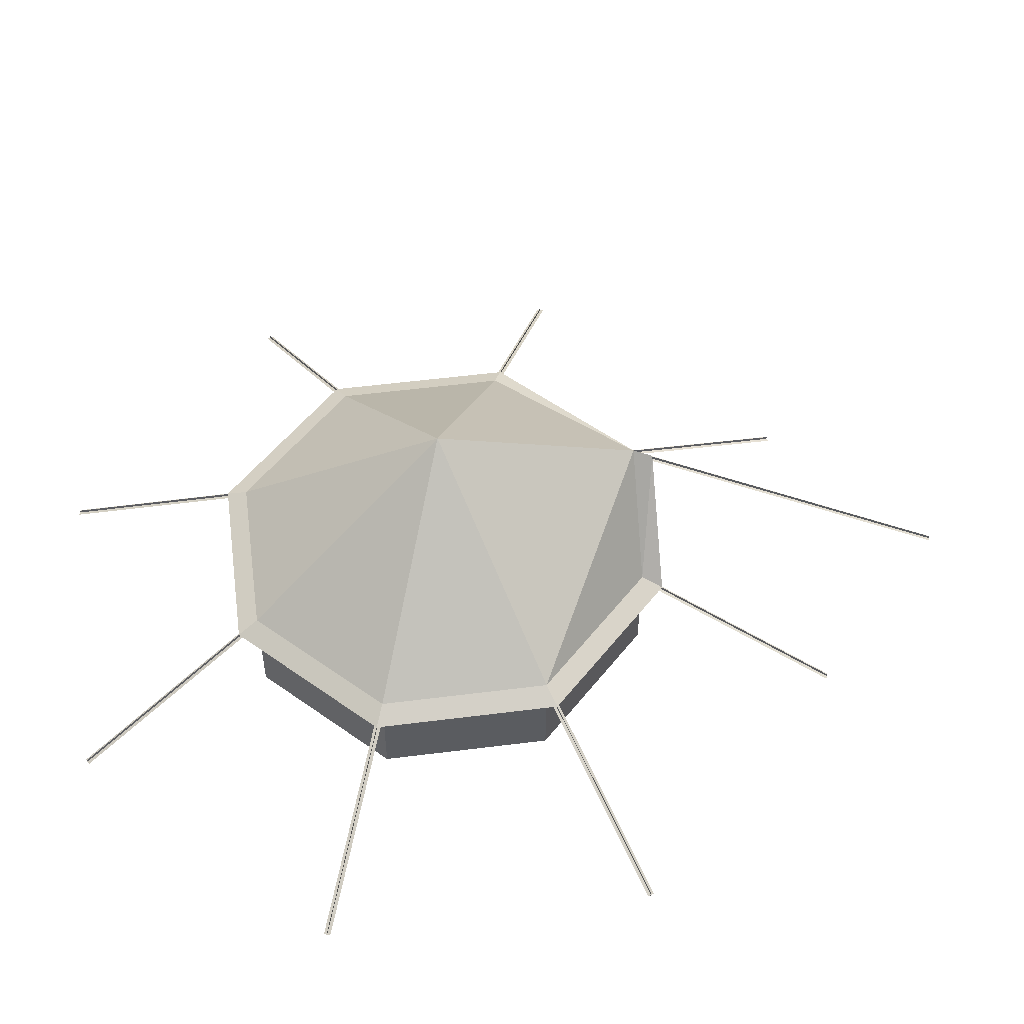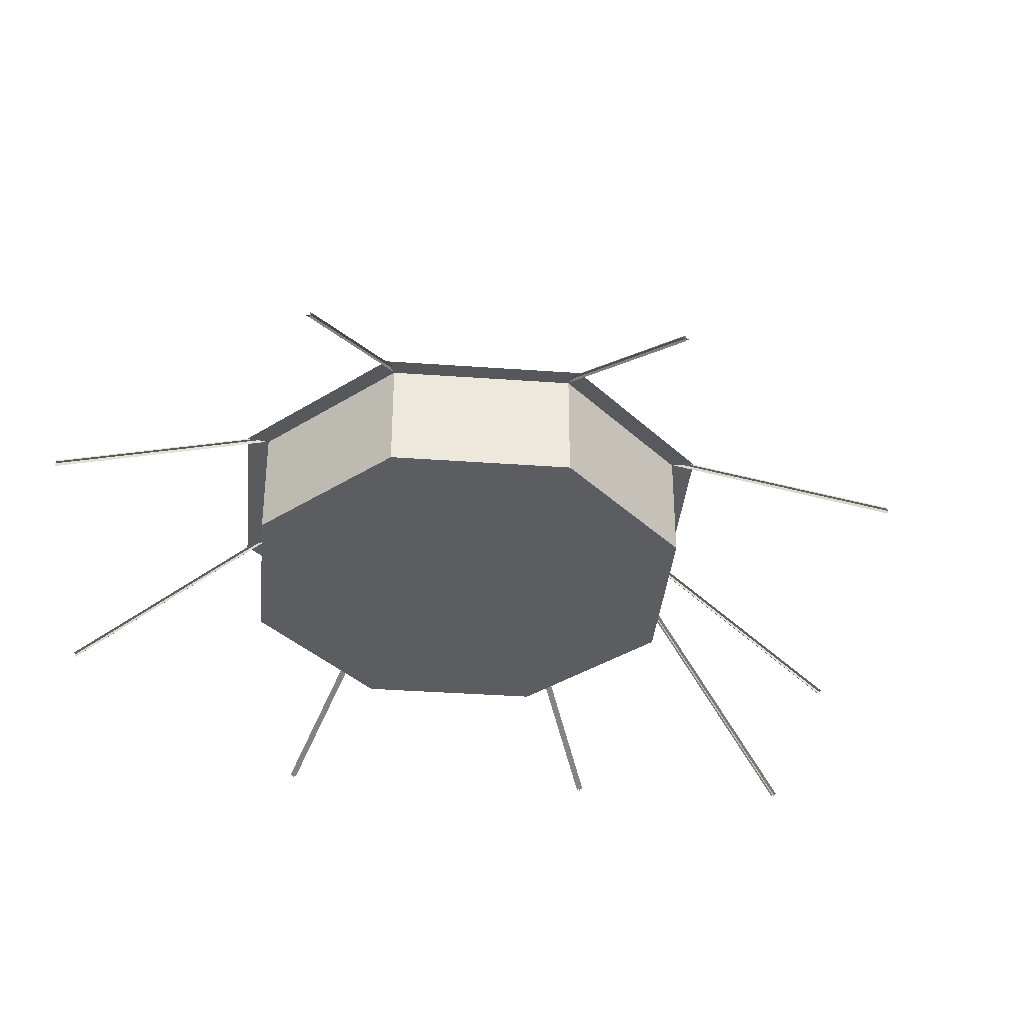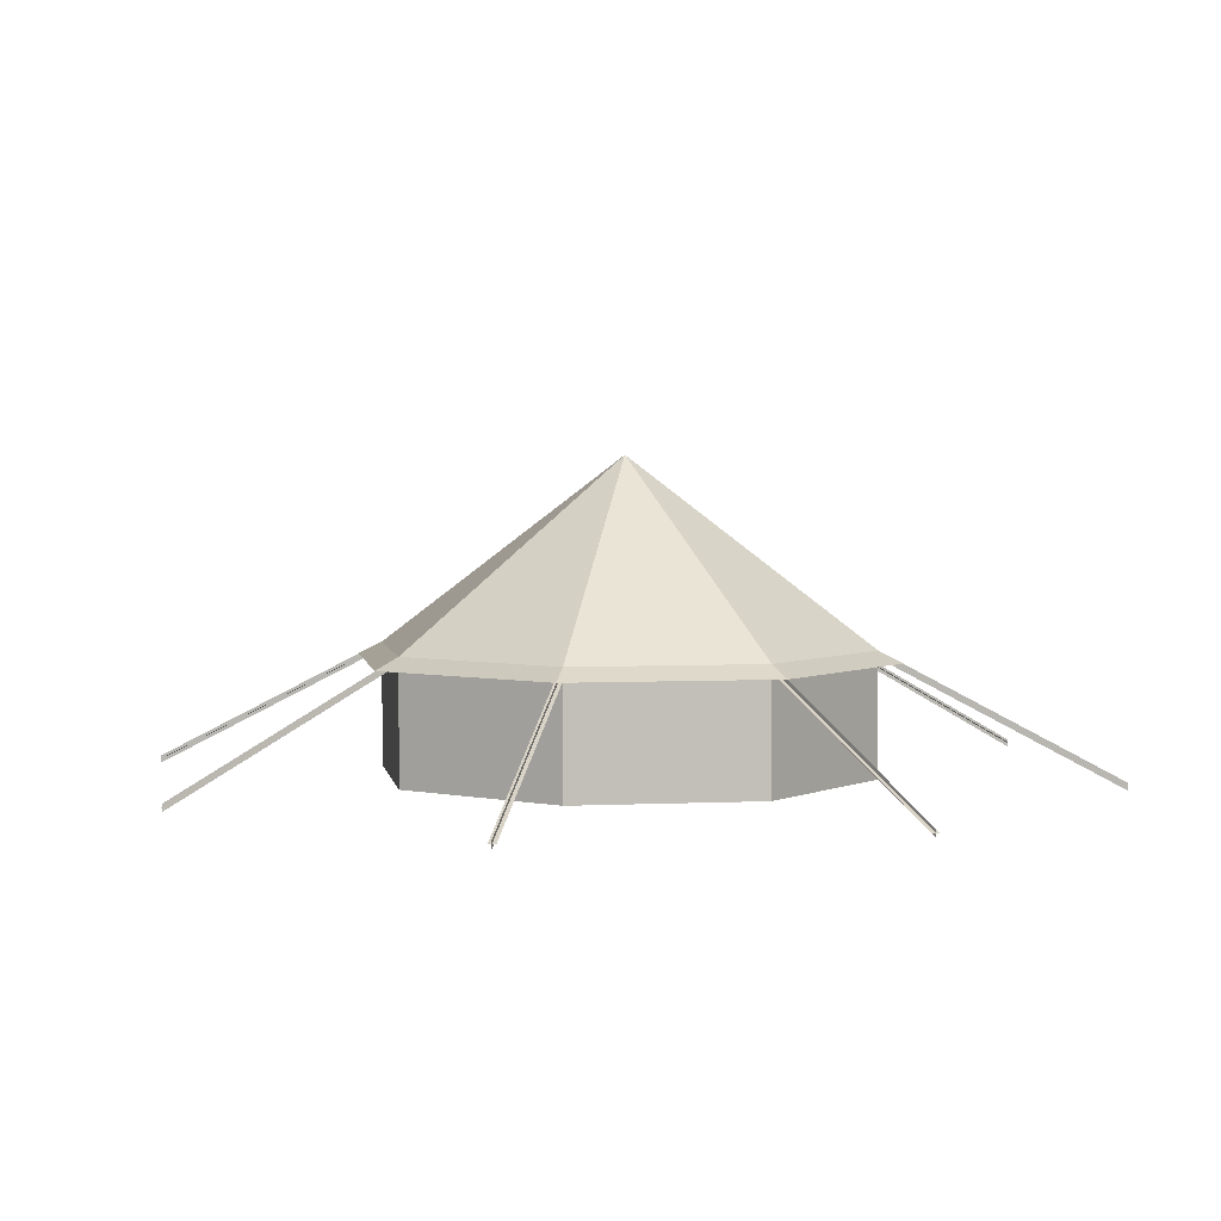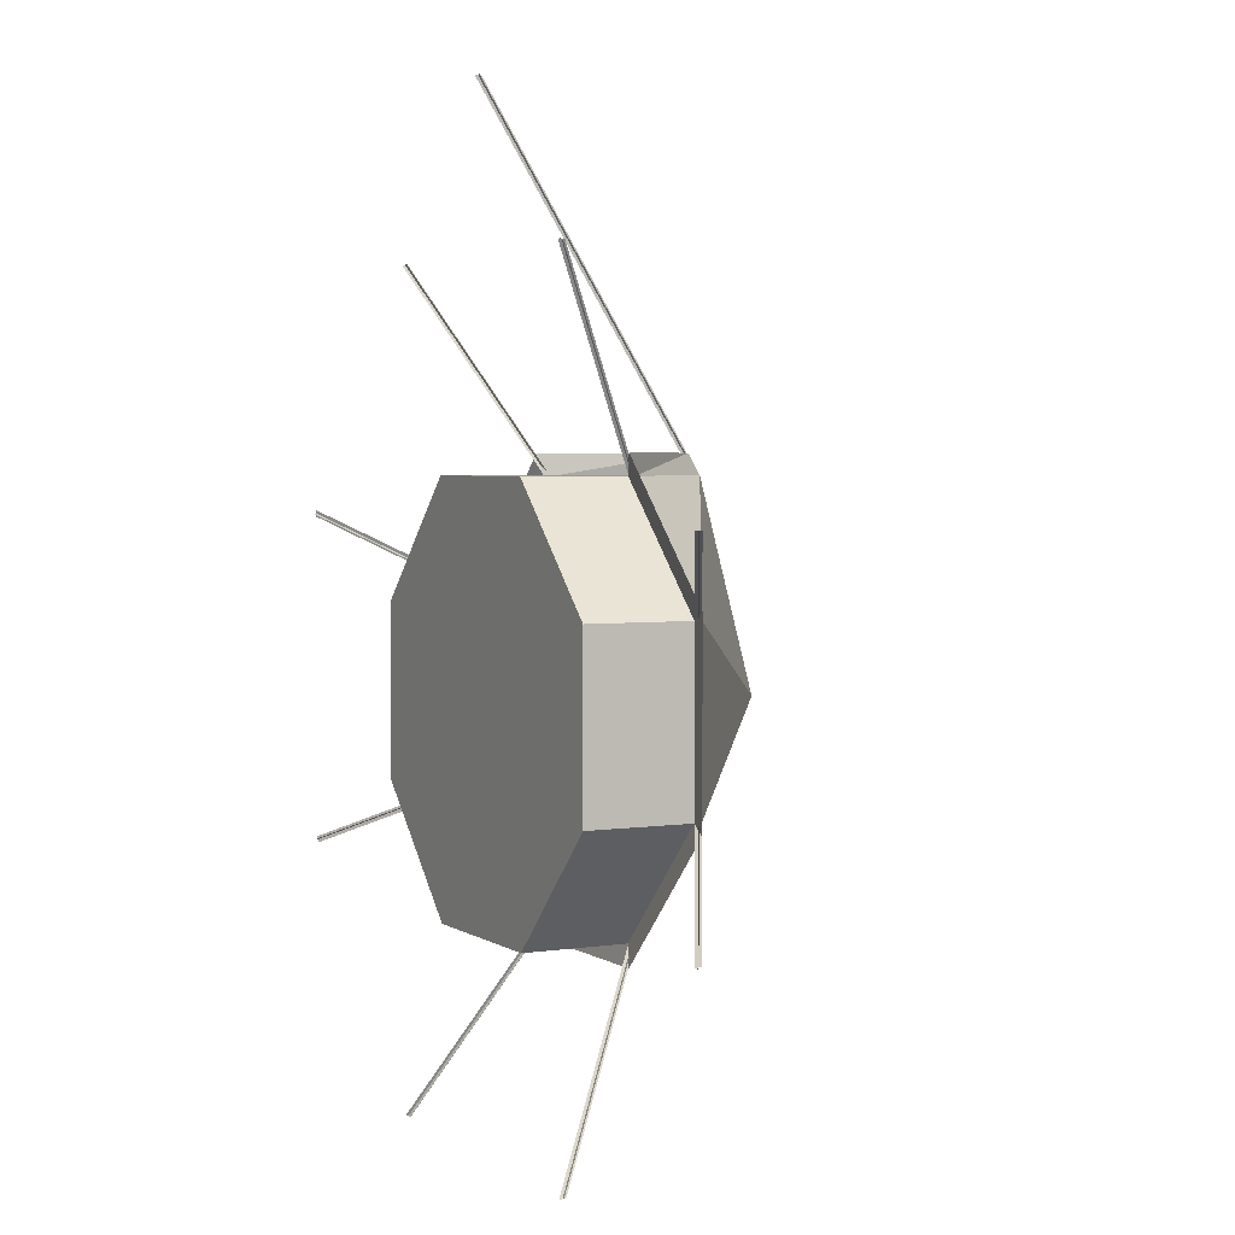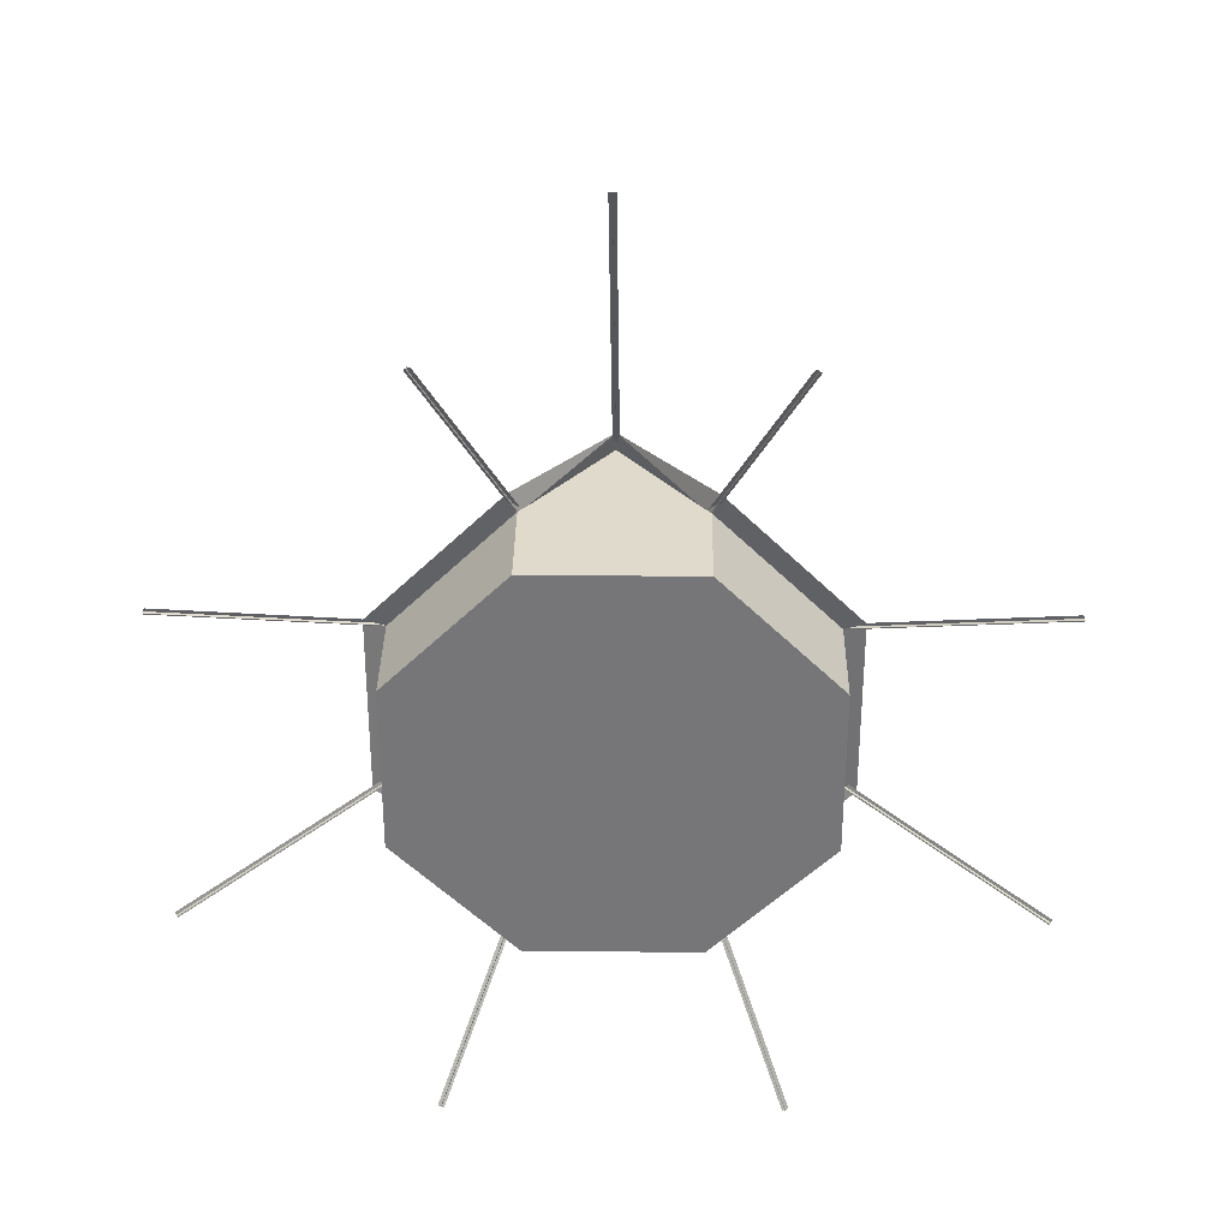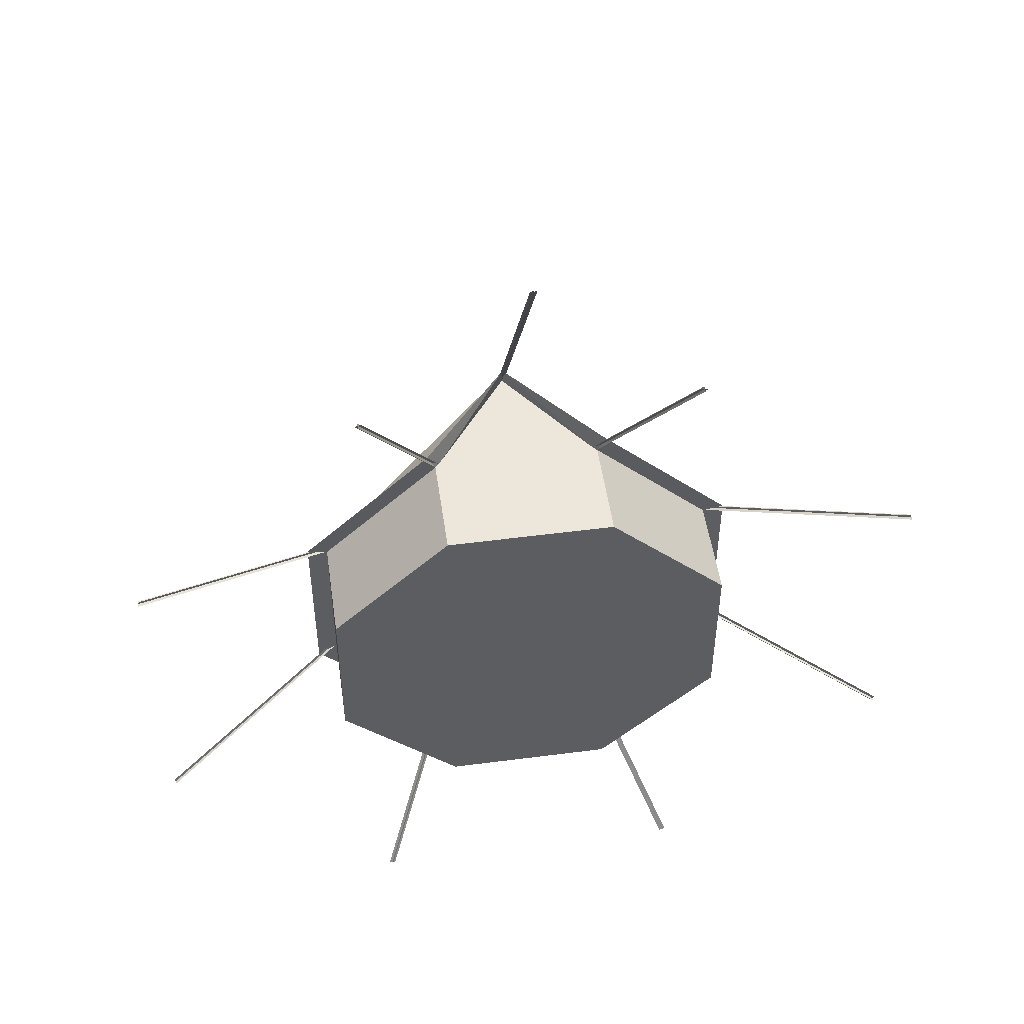
<metadata>
{"format":"obj","ext":"obj","renderer":"f3d","projection":"perspective","resolution":1024,"background":"white","views":[{"elev":53.6,"azim":-97.7,"up":"+Y"},{"elev":-36.6,"azim":-140.4,"up":"+Y"},{"elev":3.7,"azim":170.6,"up":"+Y"},{"elev":3.2,"azim":62.8,"up":"+Z"},{"elev":33.0,"azim":0.8,"up":"+Z"},{"elev":50.9,"azim":-8.1,"up":"+Z"}]}
</metadata>
<code>
o Tent01GA
v -1.148 0 -2.772
v 1.148 0 -2.772
v 2.772 0 -1.148
v 2.772 0 1.148
v 1.148 0 2.772
v -1.148 0 2.772
v -2.772 0 1.148
v -2.772 0 -1.148
v 0 3.75 -0
v 0 3 2.772
v -1.263 1.355 -3.049
v 1.263 1.355 -3.049
v 3.049 1.355 -1.263
v 3.049 1.355 1.263
v 1.263 1.355 3.049
v -1.263 1.355 3.049
v -3.049 1.355 1.263
v -3.049 1.355 -1.263
v -1.137 1.407 -2.744
v 1.137 1.407 -2.744
v 2.744 1.407 -1.137
v 2.744 1.407 1.137
v -2.744 1.407 1.137
v -2.744 1.407 -1.137
v 1.137 1.407 2.744
v -1.137 1.407 2.744
v 0 2.835 3.049
v 0 2.907 2.744
v -2.199 0 -5.427
v -2.282 0 -5.393
v -1.106 1.455 -2.789
v -1.19 1.455 -2.754
v -2.241 0.045 -5.41
v -2.241 -0.045 -5.41
v -1.148 1.5 -2.772
v -1.148 1.41 -2.772
v -5.393 0 -2.282
v -5.427 0 -2.199
v -2.754 1.455 -1.19
v -2.789 1.455 -1.106
v -5.41 0.045 -2.241
v -5.41 -0.045 -2.241
v -2.772 1.5 -1.148
v -2.772 1.41 -1.148
v -5.427 0 2.199
v -5.393 0 2.282
v -2.789 1.455 1.106
v -2.754 1.455 1.19
v -5.41 0.045 2.241
v -5.41 -0.045 2.241
v -2.772 1.5 1.148
v -2.772 1.41 1.148
v -2.282 0 5.393
v -2.199 0 5.427
v -1.19 1.455 2.754
v -1.106 1.455 2.789
v -2.241 0.045 5.41
v -2.241 -0.045 5.41
v -1.148 1.5 2.772
v -1.148 1.41 2.772
v 2.199 0 5.427
v 2.282 0 5.393
v 1.106 1.455 2.789
v 1.19 1.455 2.754
v 2.241 0.045 5.41
v 2.241 -0.045 5.41
v 1.148 1.5 2.772
v 1.148 1.41 2.772
v 5.393 0 2.282
v 5.427 0 2.199
v 2.754 1.455 1.19
v 2.789 1.455 1.106
v 5.41 0.045 2.241
v 5.41 -0.045 2.241
v 2.772 1.5 1.148
v 2.772 1.41 1.148
v 5.427 0 -2.199
v 5.393 0 -2.282
v 2.789 1.455 -1.106
v 2.754 1.455 -1.19
v 5.41 0.045 -2.241
v 5.41 -0.045 -2.241
v 2.772 1.5 -1.148
v 2.772 1.41 -1.148
v 2.282 0 -5.393
v 2.199 0 -5.427
v 1.19 1.455 -2.754
v 1.106 1.455 -2.789
v 2.241 0.045 -5.41
v 2.241 -0.045 -5.41
v 1.148 1.5 -2.772
v 1.148 1.41 -2.772
v -0.045 0 7.5
v 0.045 0 7.5
v -0.045 2.943 2.772
v 0.045 2.943 2.772
v 0 0.045 7.5
v 0 -0.045 7.5
v 0 2.988 2.772
v 0 2.898 2.772
f 35 2 1
f 91 3 2
f 83 4 3
f 75 5 4
f 67 6 5
f 59 7 6
f 59 67 10
f 51 8 7
f 43 1 8
f 4 6 8
f 35 43 9
f 91 35 9
f 75 83 9
f 10 75 9
f 43 51 9
f 83 91 9
f 67 75 10
f 59 10 51
f 10 9 51
f 67 14 75
f 43 17 51
f 83 12 91
f 35 18 43
f 91 11 35
f 75 13 83
f 51 16 59
f 14 21 13
f 12 19 11
f 18 19 24
f 16 23 26
f 14 25 22
f 13 20 12
f 18 23 17
f 59 27 10
f 27 26 28
f 27 25 15
f 67 27 15
f 35 91 2
f 91 83 3
f 83 75 4
f 75 67 5
f 67 59 6
f 59 51 7
f 51 43 8
f 43 35 1
f 8 1 2
f 2 3 4
f 4 5 6
f 6 7 8
f 8 2 4
f 67 15 14
f 43 18 17
f 83 13 12
f 35 11 18
f 91 12 11
f 75 14 13
f 51 17 16
f 14 22 21
f 12 20 19
f 18 11 19
f 16 17 23
f 14 15 25
f 13 21 20
f 18 24 23
f 59 16 27
f 27 16 26
f 27 28 25
f 67 10 27
f 30 31 29
f 33 36 35
f 38 39 37
f 41 44 43
f 46 47 45
f 49 52 51
f 53 56 55
f 57 60 59
f 62 63 61
f 65 68 67
f 69 72 71
f 73 76 75
f 78 79 77
f 81 84 83
f 85 88 87
f 89 92 91
f 94 95 93
f 97 100 99
f 30 32 31
f 33 34 36
f 38 40 39
f 41 42 44
f 46 48 47
f 49 50 52
f 53 54 56
f 57 58 60
f 62 64 63
f 65 66 68
f 69 70 72
f 73 74 76
f 78 80 79
f 81 82 84
f 85 86 88
f 89 90 92
f 94 96 95
f 97 98 100

</code>
